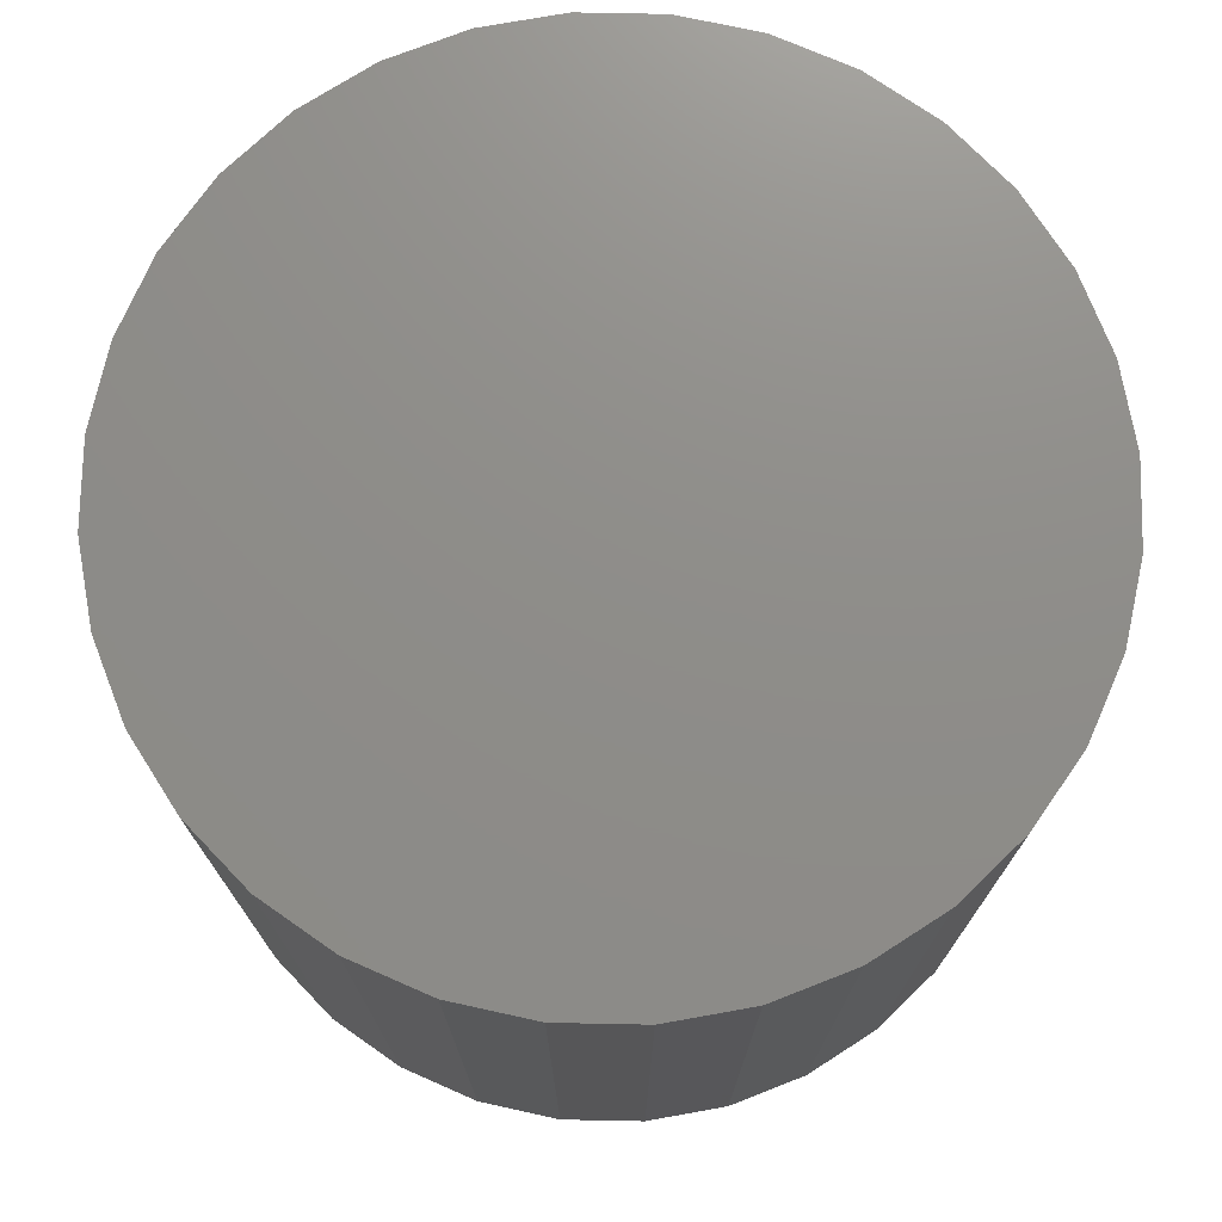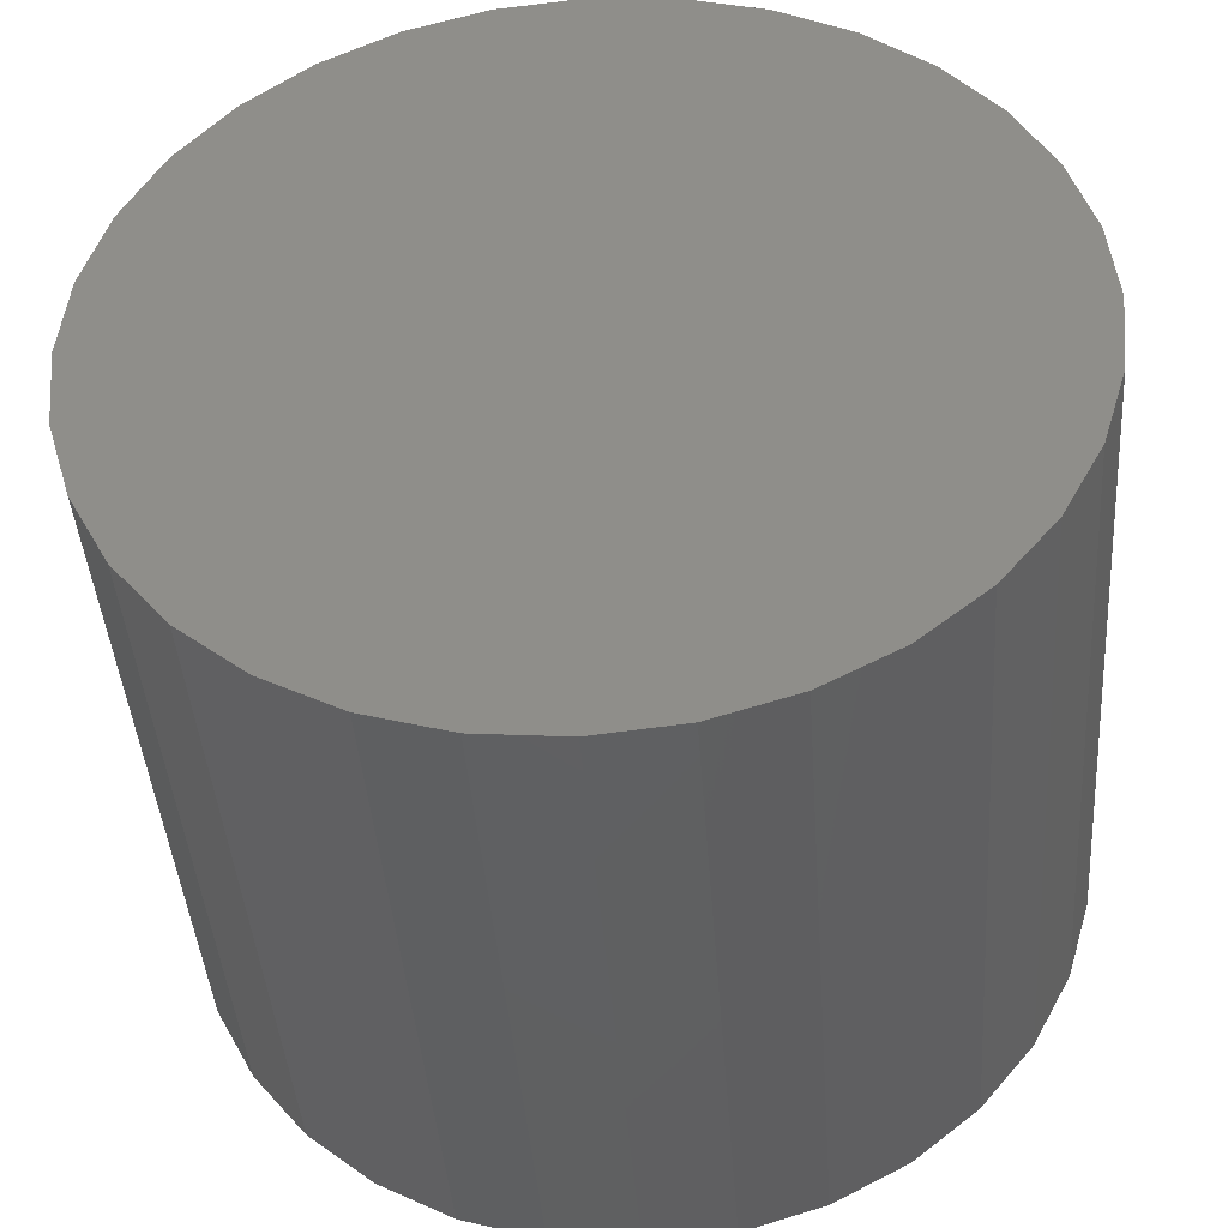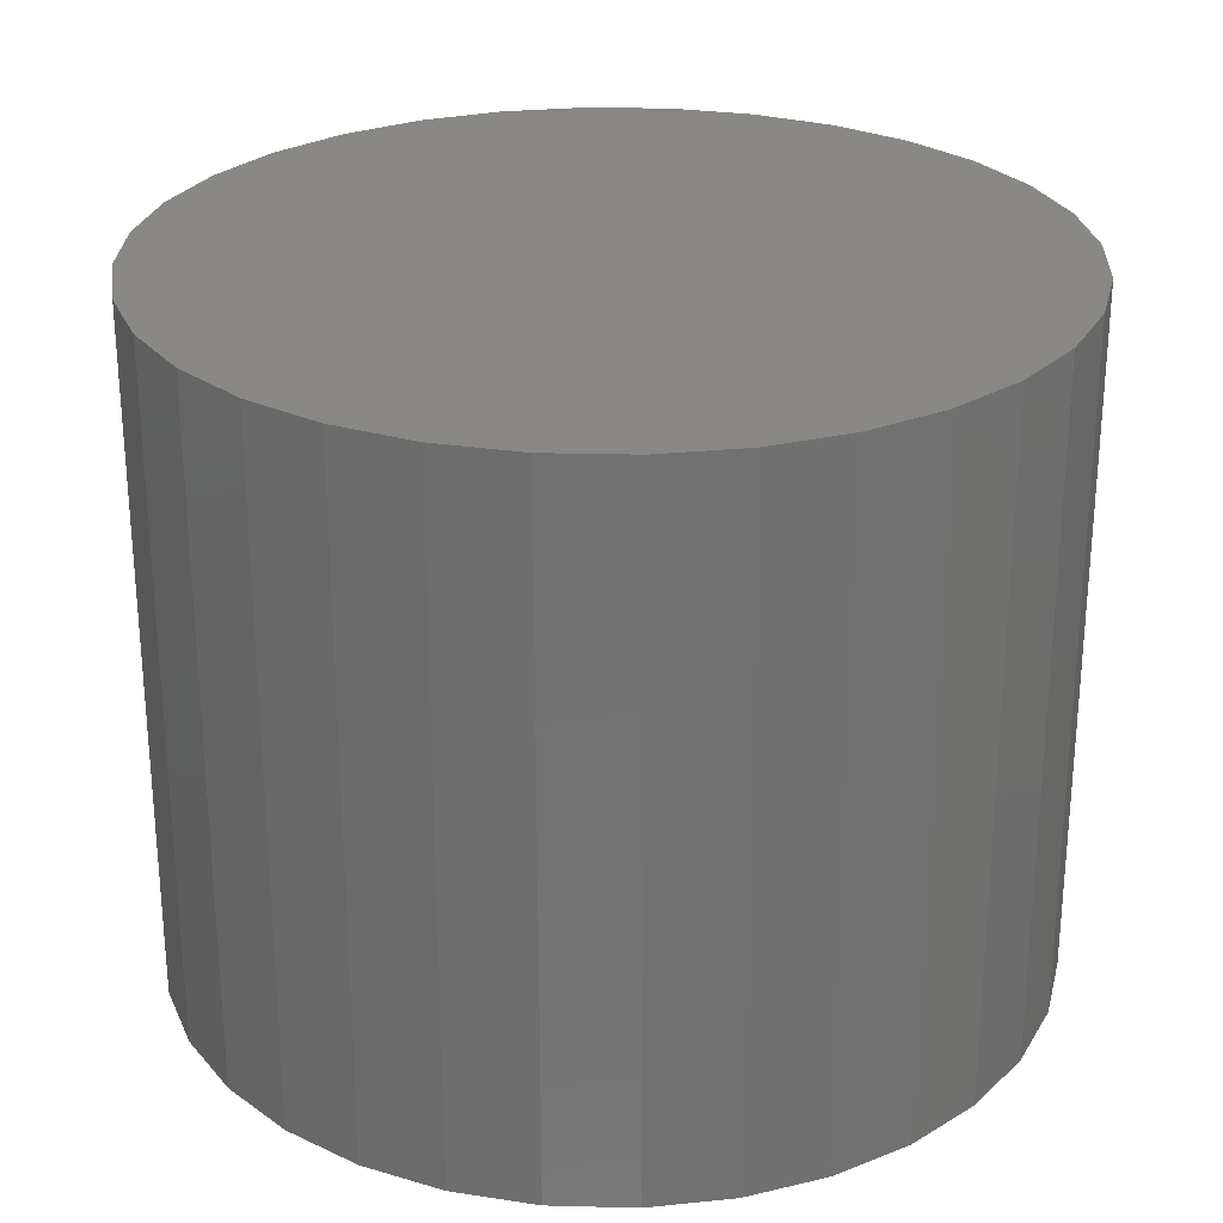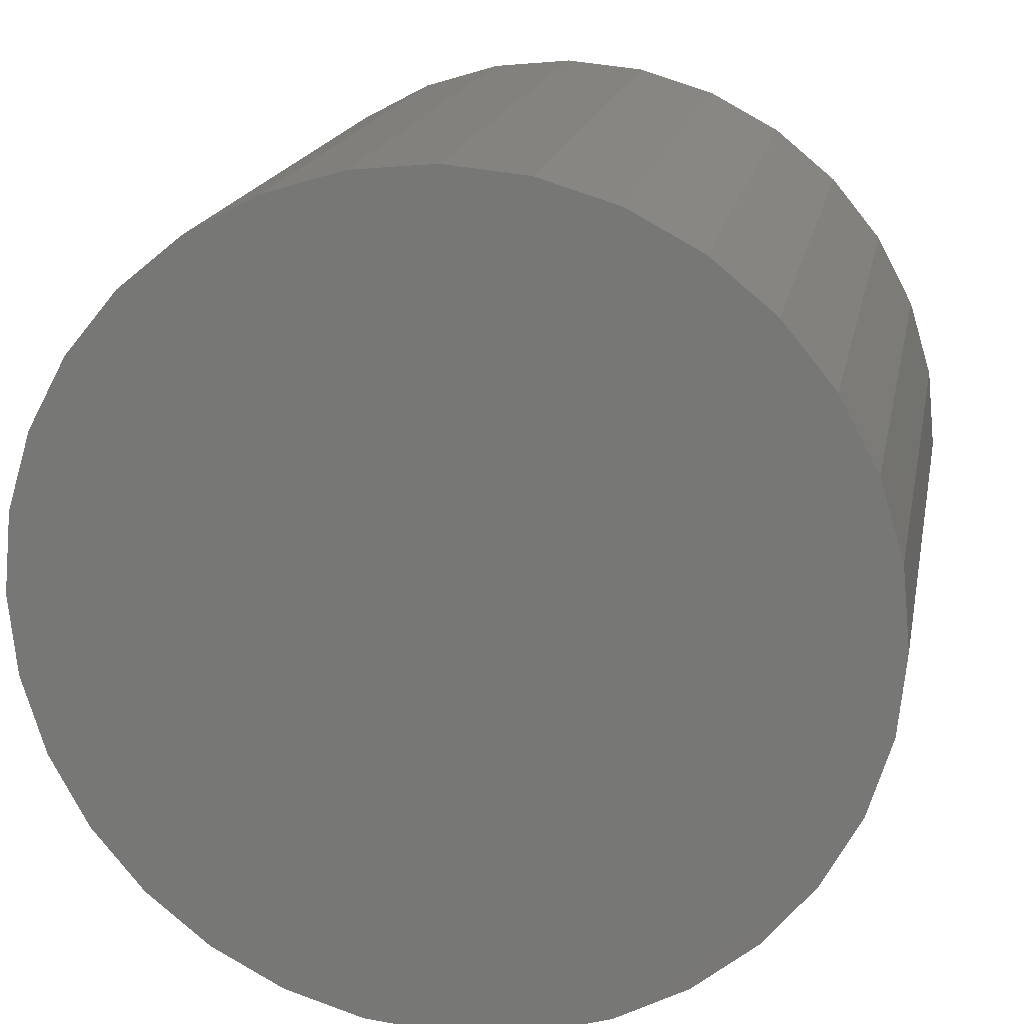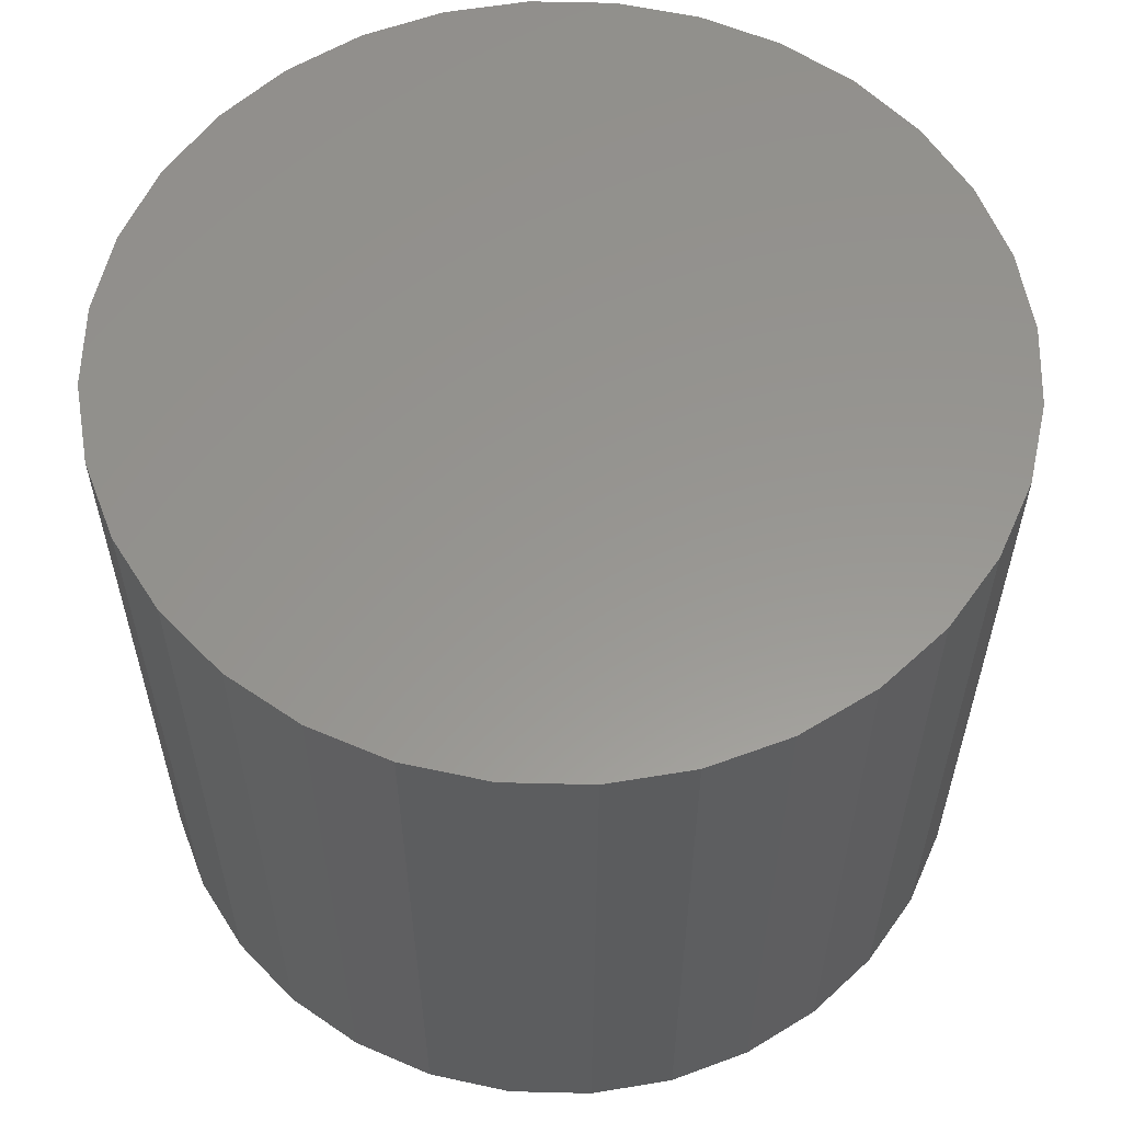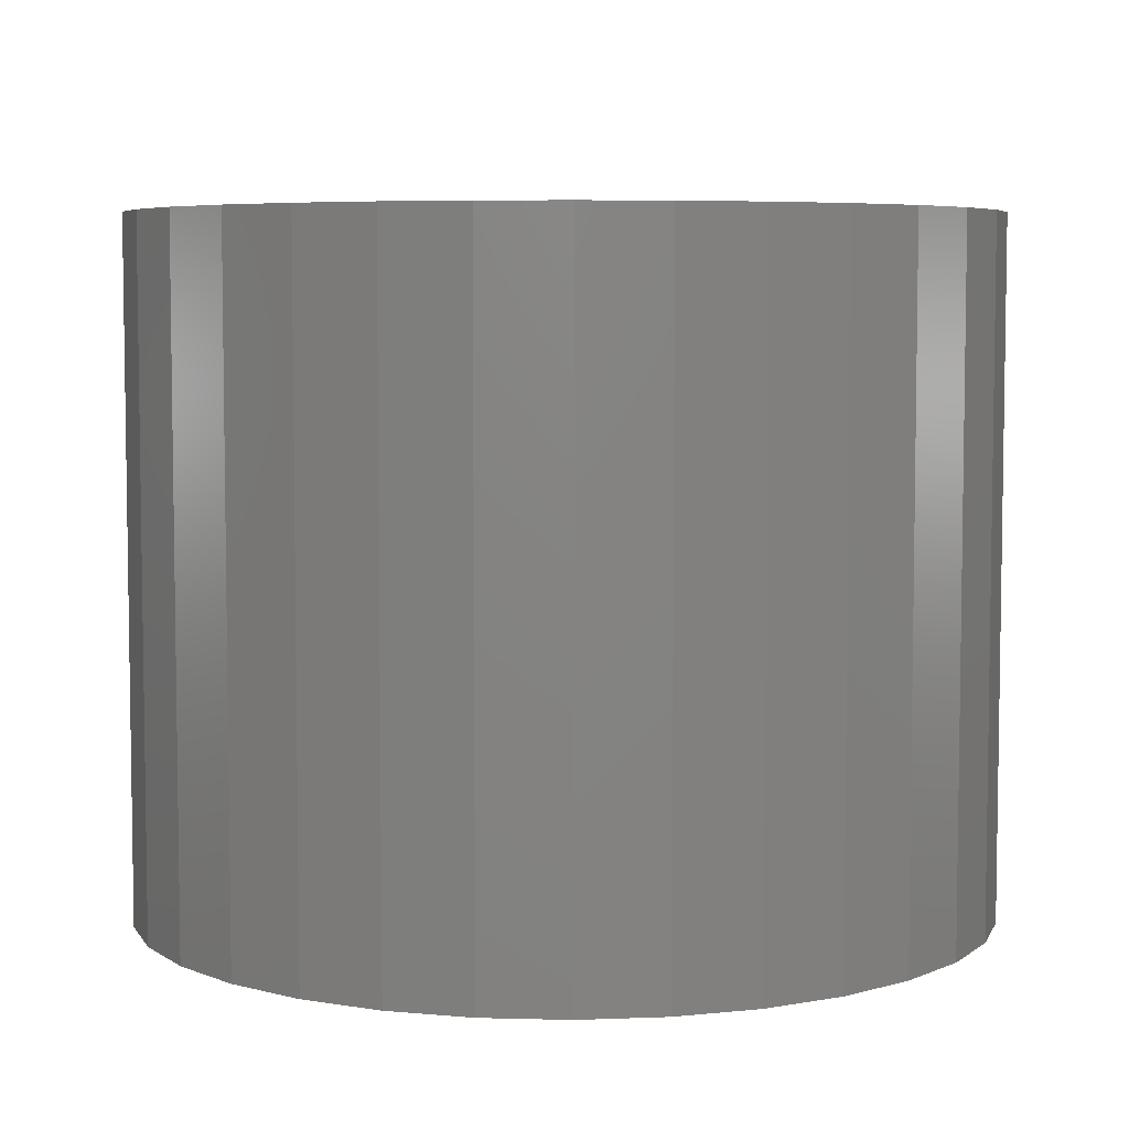
<metadata>
{"format":"stl","ext":"stl","renderer":"f3d","projection":"perspective","resolution":1024,"background":"white","views":[{"elev":74.1,"azim":-162.0,"up":"+Y"},{"elev":-42.2,"azim":4.1,"up":"+Z"},{"elev":26.8,"azim":109.1,"up":"+Y"},{"elev":17.6,"azim":-169.3,"up":"+Z"},{"elev":58.1,"azim":-15.4,"up":"+Y"},{"elev":5.8,"azim":-169.8,"up":"+Y"}]}
</metadata>
<code>
# stl→obj: 64 verts, 124 faces
v 0.004852 3.166e-33 0.4658
v 0.09572 5.044e-18 0.4568
v -0.08602 -5.044e-18 0.4568
v 0.004852 -2.93e-32 -0.4658
v -0.08602 -5.044e-18 -0.4568
v 0.09572 5.044e-18 -0.4568
v -0.1734 -9.895e-18 -0.4303
v 0.1831 9.895e-18 -0.4303
v -0.2539 -1.437e-17 -0.3873
v 0.2636 1.437e-17 -0.3873
v -0.3245 -1.828e-17 -0.3294
v 0.3342 1.828e-17 -0.3294
v -0.3824 -2.15e-17 -0.2588
v 0.3921 2.15e-17 -0.2588
v -0.4255 -2.389e-17 -0.1782
v 0.4352 2.389e-17 -0.1782
v -0.452 -2.536e-17 -0.09087
v 0.4617 2.536e-17 -0.09087
v -0.4609 -2.586e-17 5.704e-17
v 0.4706 2.586e-17 -5.704e-17
v -0.452 -2.536e-17 0.09087
v 0.4617 2.536e-17 0.09087
v -0.4255 -2.389e-17 0.1782
v 0.4352 2.389e-17 0.1782
v -0.3824 -2.15e-17 0.2588
v 0.3921 2.15e-17 0.2588
v -0.3245 -1.828e-17 0.3294
v 0.3342 1.828e-17 0.3294
v -0.2539 -1.437e-17 0.3873
v 0.2636 1.437e-17 0.3873
v -0.1734 -9.895e-18 0.4303
v 0.1831 9.895e-18 0.4303
v -0.08602 -0.75 0.4568
v 0.09572 -0.75 0.4568
v 0.004852 -0.75 0.4658
v 0.1831 -0.75 0.4303
v -0.1734 -0.75 0.4303
v 0.2636 -0.75 0.3873
v -0.2539 -0.75 0.3873
v 0.3342 -0.75 0.3294
v -0.3245 -0.75 0.3294
v 0.3921 -0.75 0.2588
v -0.3824 -0.75 0.2588
v 0.4352 -0.75 0.1782
v -0.4255 -0.75 0.1782
v 0.4617 -0.75 0.09087
v -0.452 -0.75 0.09087
v 0.4706 -0.75 -5.704e-17
v -0.4609 -0.75 5.704e-17
v 0.4617 -0.75 -0.09087
v -0.452 -0.75 -0.09087
v 0.4352 -0.75 -0.1782
v -0.4255 -0.75 -0.1782
v 0.3921 -0.75 -0.2588
v -0.3824 -0.75 -0.2588
v 0.3342 -0.75 -0.3294
v -0.3245 -0.75 -0.3294
v 0.2636 -0.75 -0.3873
v -0.2539 -0.75 -0.3873
v 0.1831 -0.75 -0.4303
v -0.1734 -0.75 -0.4303
v 0.09572 -0.75 -0.4568
v -0.08602 -0.75 -0.4568
v 0.004852 -0.75 -0.4658
f 1 2 3
f 4 5 6
f 6 5 7
f 6 7 8
f 8 7 9
f 8 9 10
f 10 9 11
f 10 11 12
f 12 11 13
f 12 13 14
f 14 13 15
f 14 15 16
f 16 15 17
f 16 17 18
f 18 17 19
f 18 19 20
f 20 19 21
f 20 21 22
f 22 21 23
f 22 23 24
f 24 23 25
f 24 25 26
f 26 25 27
f 26 27 28
f 28 27 29
f 28 29 30
f 30 29 31
f 30 31 32
f 32 31 3
f 32 3 2
f 33 34 35
f 34 33 36
f 36 33 37
f 36 37 38
f 38 37 39
f 38 39 40
f 40 39 41
f 40 41 42
f 42 41 43
f 42 43 44
f 44 43 45
f 44 45 46
f 46 45 47
f 46 47 48
f 48 47 49
f 48 49 50
f 50 49 51
f 50 51 52
f 52 51 53
f 52 53 54
f 54 53 55
f 54 55 56
f 56 55 57
f 56 57 58
f 58 57 59
f 58 59 60
f 60 59 61
f 60 61 62
f 62 61 63
f 62 63 64
f 20 48 18
f 18 48 50
f 18 50 16
f 16 50 52
f 16 52 14
f 14 52 54
f 14 54 12
f 12 54 56
f 12 56 10
f 10 56 58
f 10 58 8
f 8 58 60
f 8 60 6
f 6 60 62
f 6 62 4
f 4 62 64
f 4 64 5
f 5 64 63
f 5 63 7
f 7 63 61
f 7 61 9
f 9 61 59
f 9 59 11
f 11 59 57
f 11 57 13
f 13 57 55
f 13 55 15
f 15 55 53
f 15 53 17
f 17 53 51
f 17 51 19
f 19 51 49
f 19 49 21
f 21 49 47
f 21 47 23
f 23 47 45
f 23 45 25
f 25 45 43
f 25 43 27
f 27 43 41
f 27 41 29
f 29 41 39
f 29 39 31
f 31 39 37
f 31 37 3
f 3 37 33
f 3 33 1
f 1 33 35
f 1 35 2
f 2 35 34
f 2 34 32
f 32 34 36
f 32 36 30
f 30 36 38
f 30 38 28
f 28 38 40
f 28 40 26
f 26 40 42
f 26 42 24
f 24 42 44
f 24 44 22
f 22 44 46
f 22 46 20
f 20 46 48

</code>
